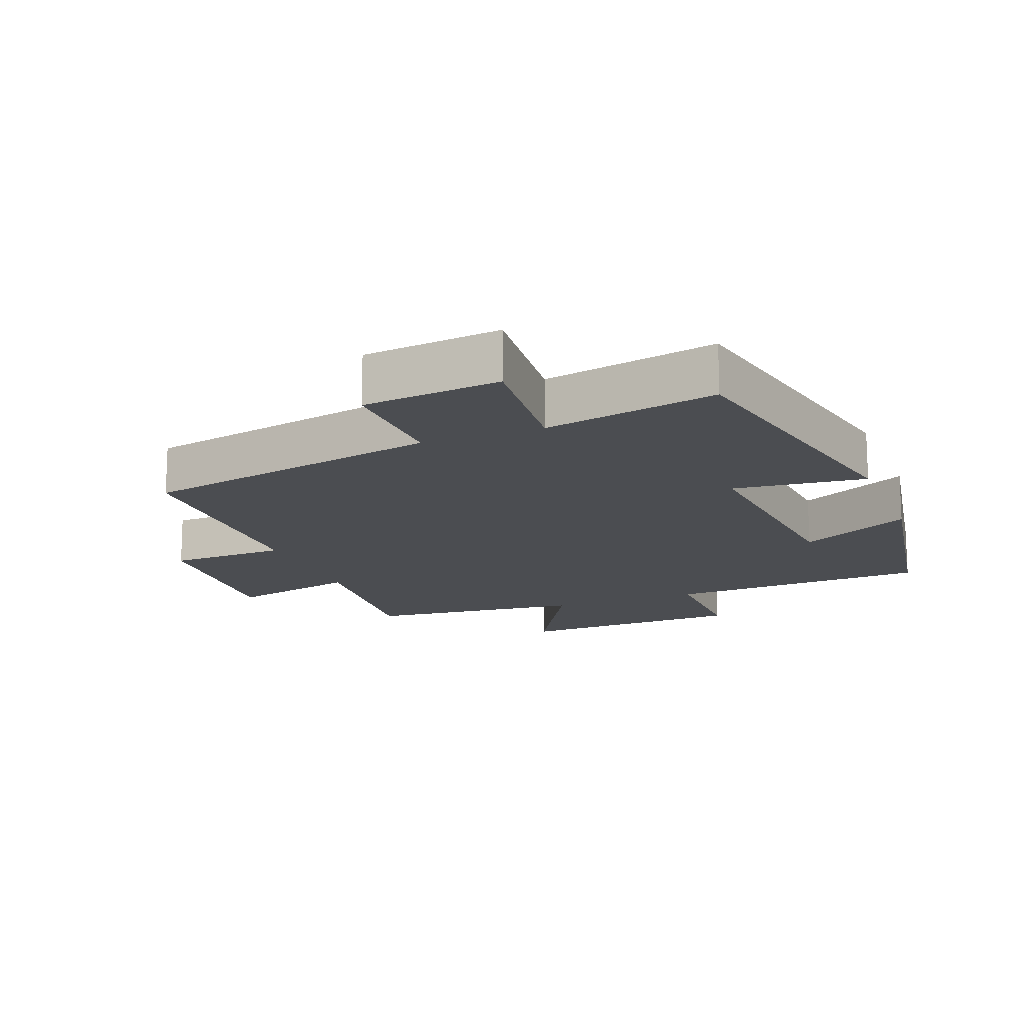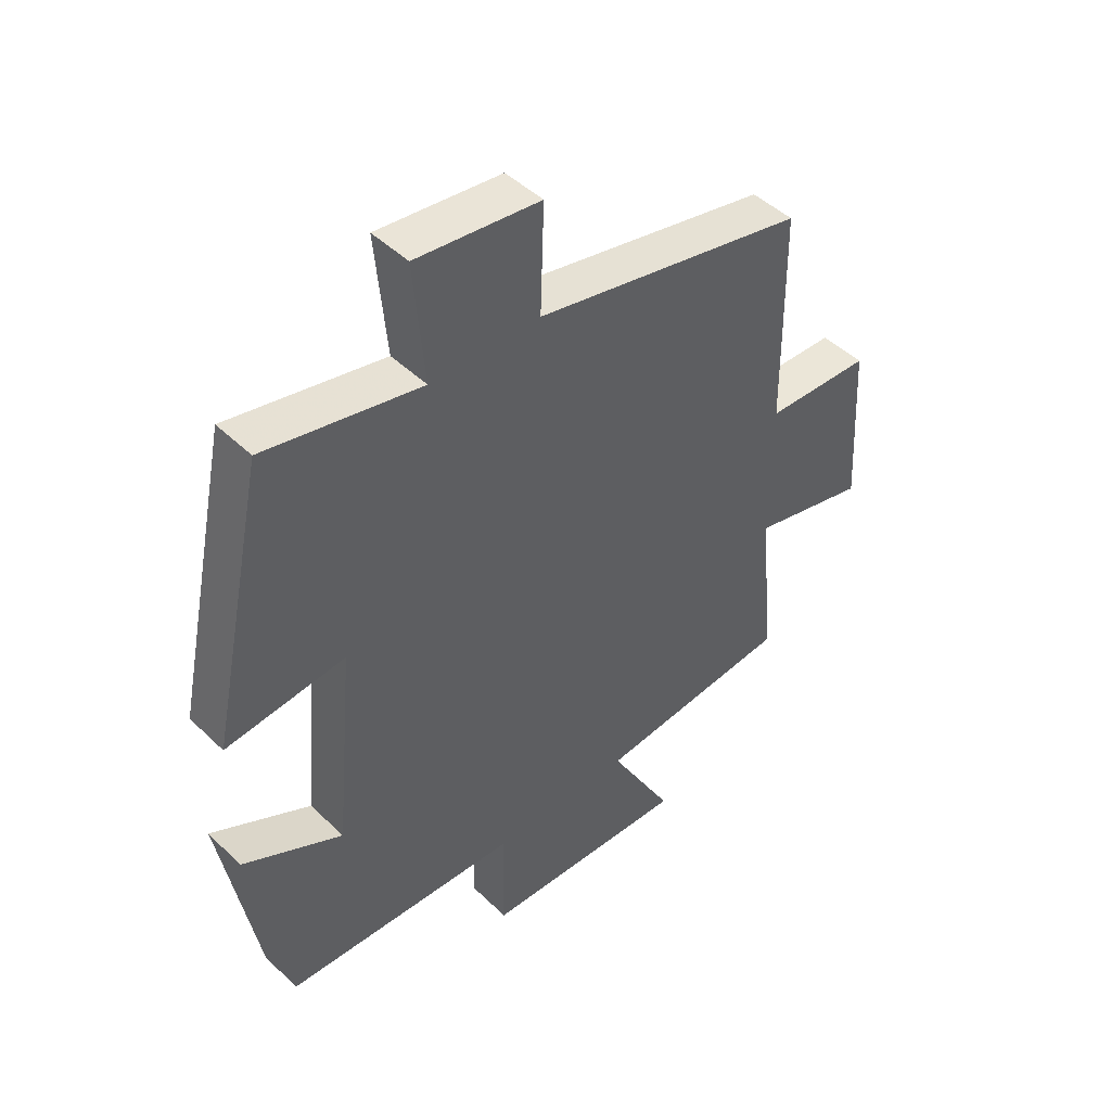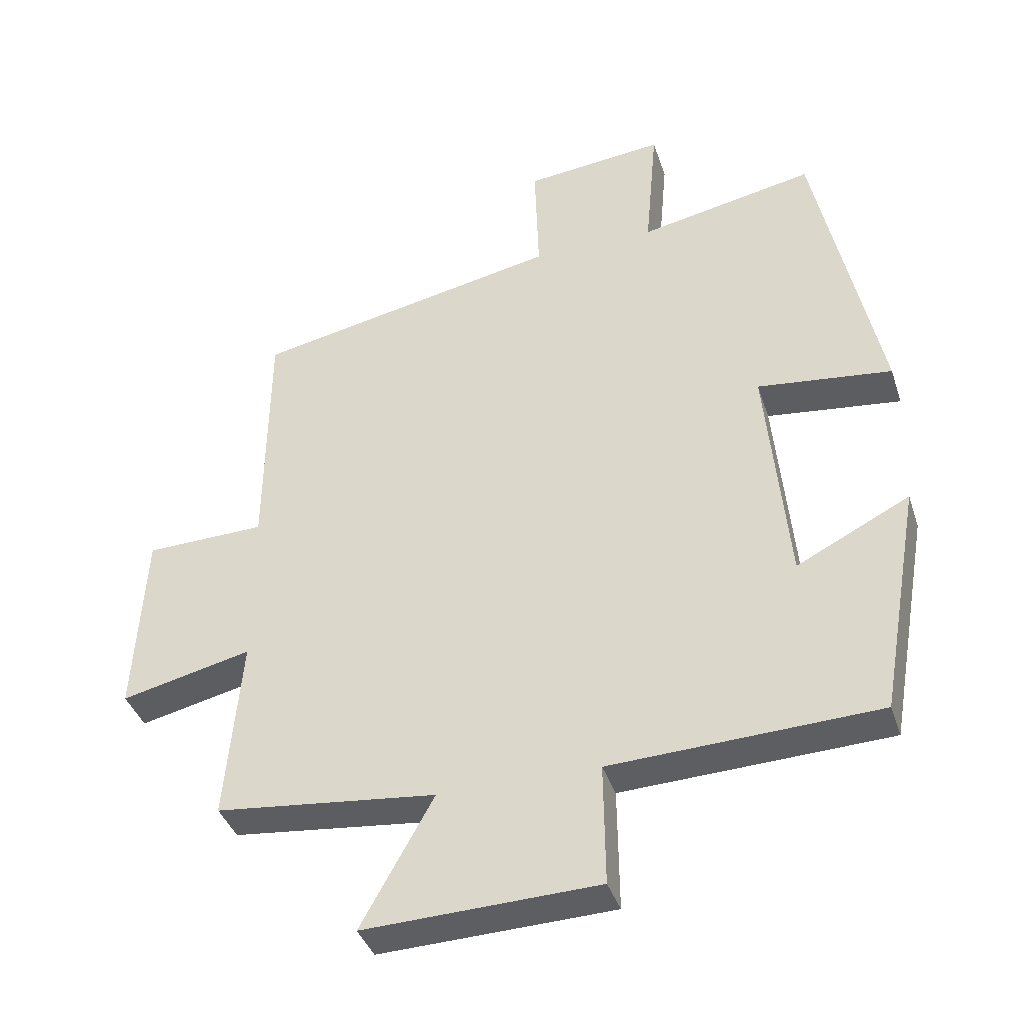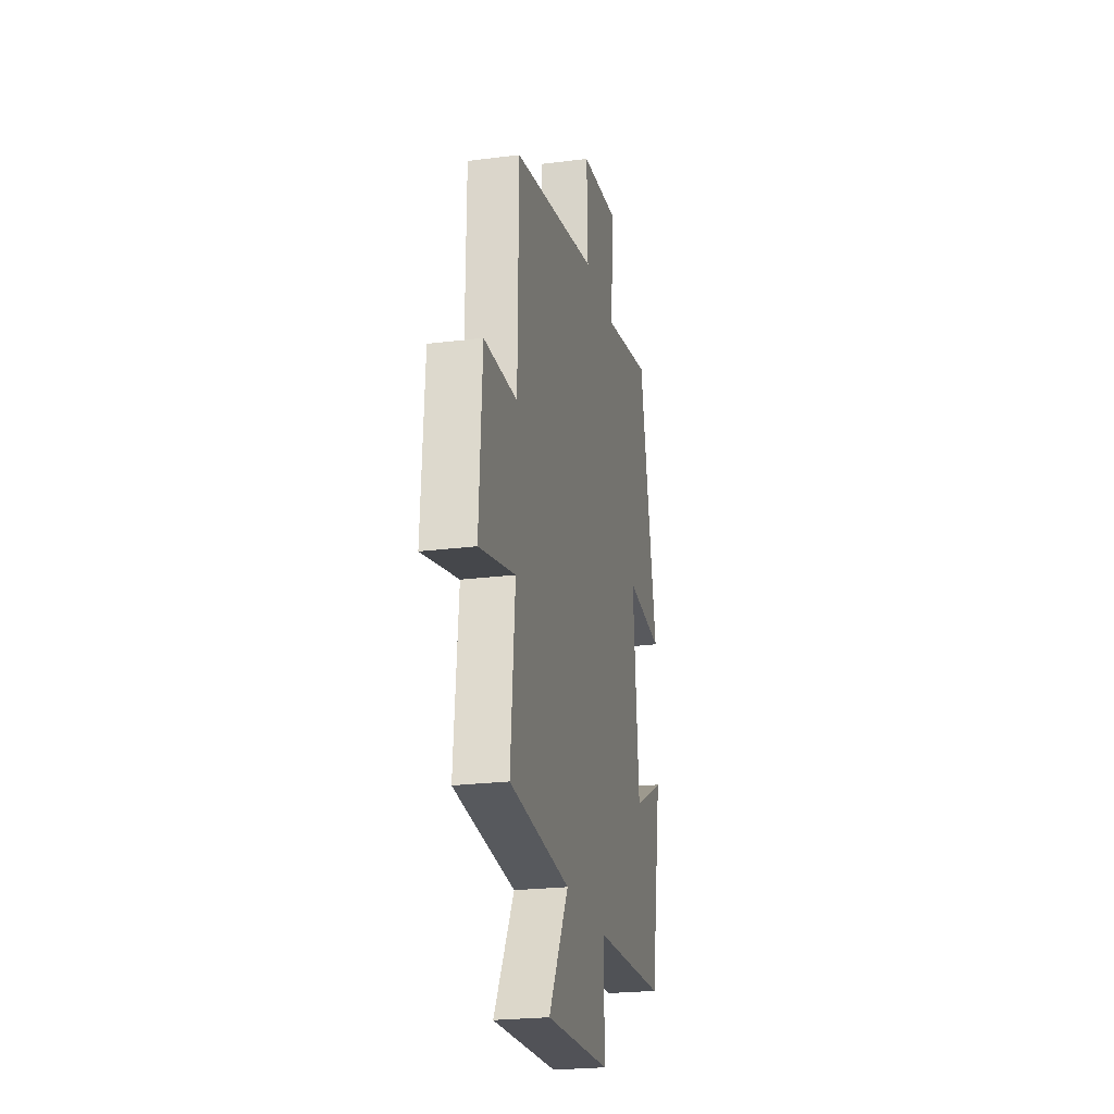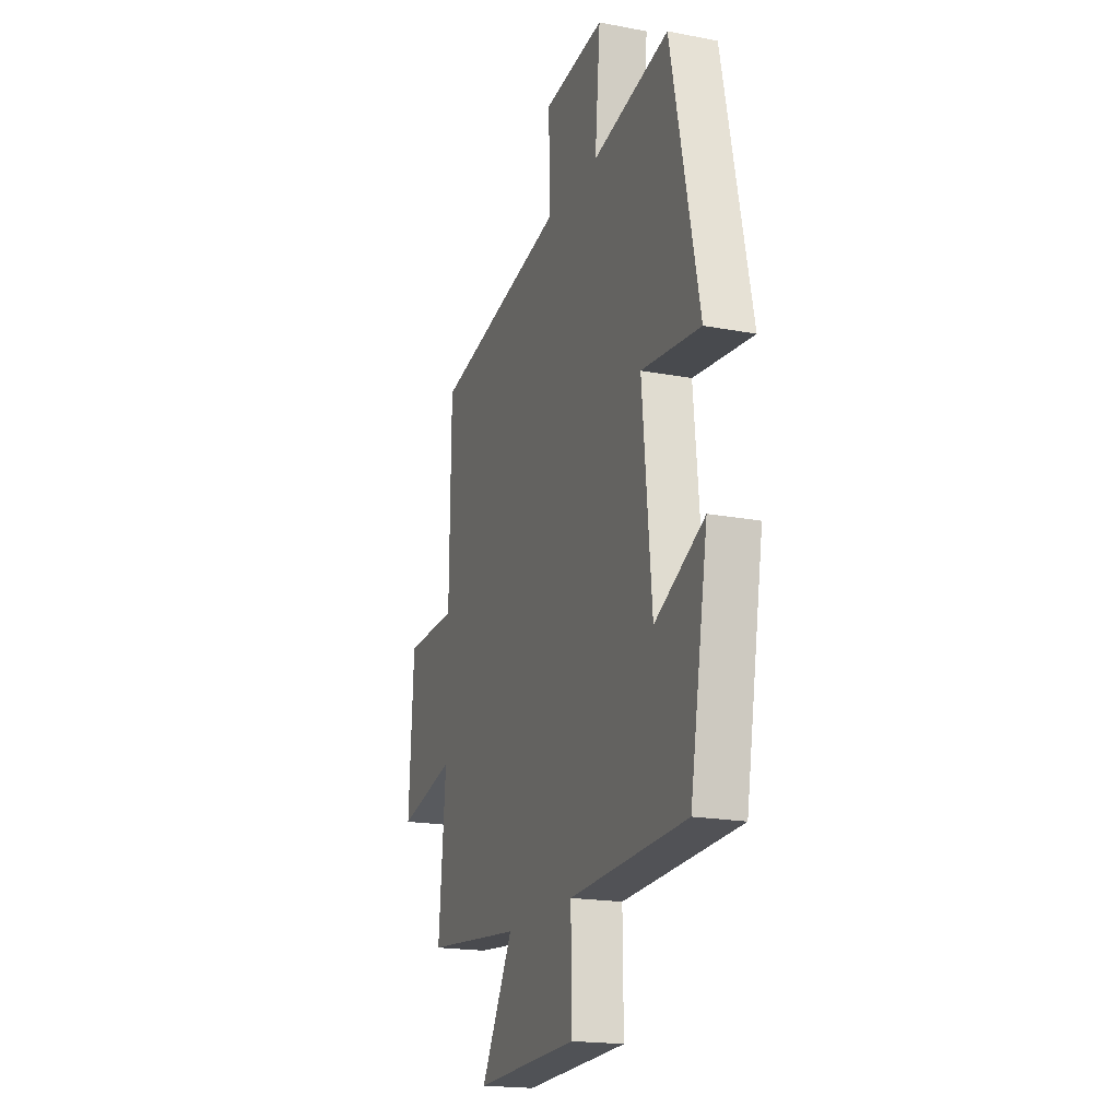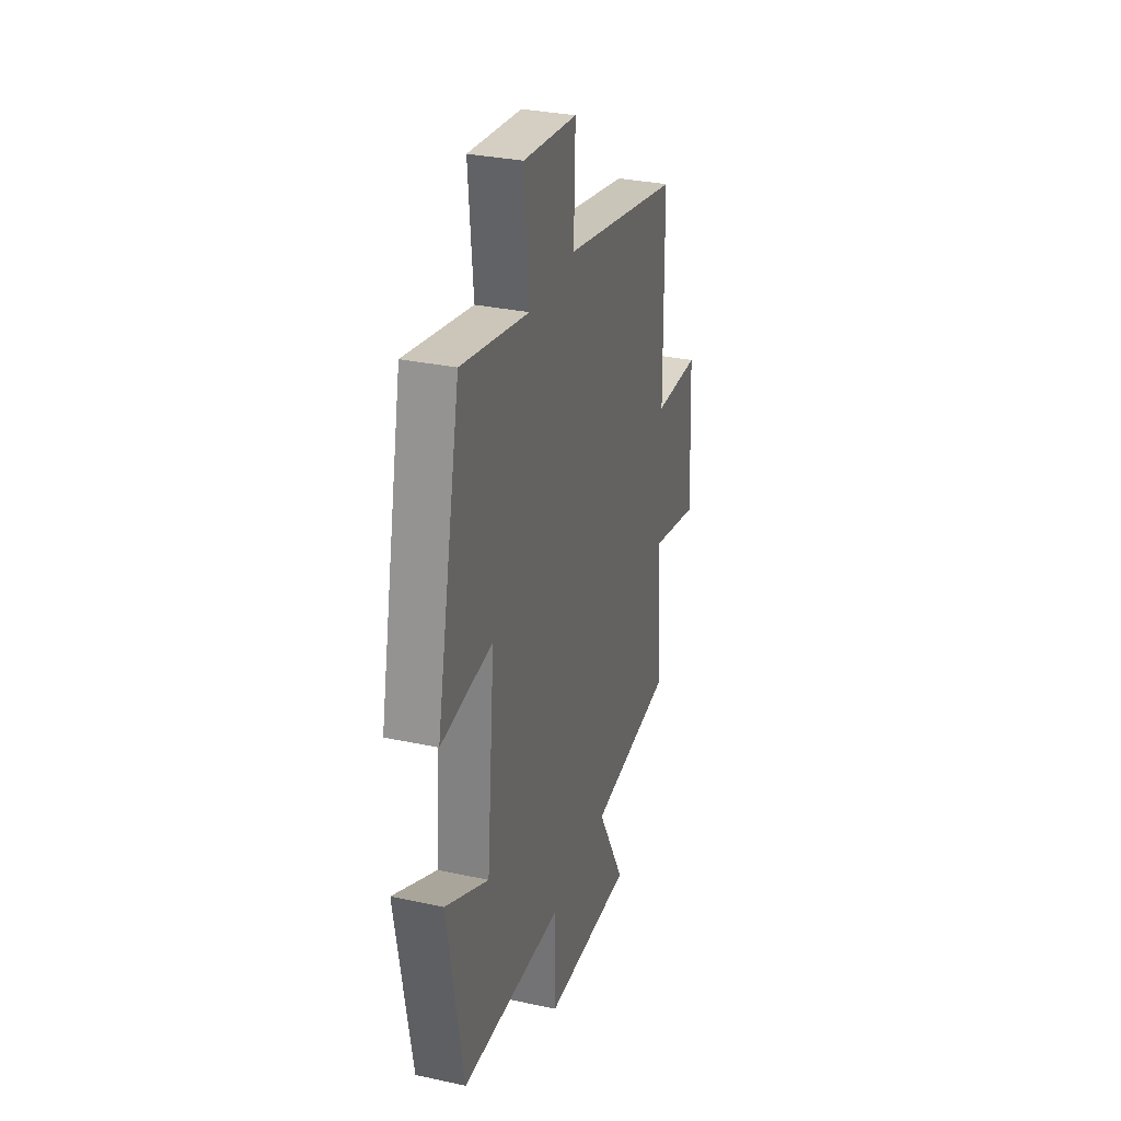
<metadata>
{"format":"obj","ext":"obj","renderer":"f3d","projection":"perspective","resolution":1024,"background":"white","views":[{"elev":-15.6,"azim":21.3,"up":"+Y"},{"elev":46.3,"azim":137.5,"up":"+Z"},{"elev":-38.9,"azim":17.4,"up":"+Z"},{"elev":-23.4,"azim":-77.9,"up":"+Z"},{"elev":-19.1,"azim":70.1,"up":"+Z"},{"elev":31.2,"azim":107.1,"up":"+Z"}]}
</metadata>
<code>
v 0.405 0.07 0.552
v 0.5 0.07 0.1
v 0.3 0.07 0.123
v 0.332 0.07 -0.223
v 0.5 0.07 -0.138
v 0.439 0.07 -0.483
v 0.042 0.07 -0.5
v 0.044 0.07 -0.681
v -0.304 0.07 -0.693
v -0.196 0.07 -0.5
v -0.524 0.07 -0.465
v -0.5 0.07 -0.193
v -0.694 0.07 -0.238
v -0.678 0.07 0.04
v -0.5 0.07 0.045
v -0.496 0.07 0.408
v -0.04 0.07 0.5
v -0.046 0.07 0.68
v 0.162 0.07 0.702
v 0.144 0.07 0.5
v 0.405 0 0.552
v 0.5 0 0.1
v 0.3 0 0.123
v 0.332 0 -0.223
v 0.5 0 -0.138
v 0.439 0 -0.483
v 0.042 0 -0.5
v 0.044 0 -0.681
v -0.304 0 -0.693
v -0.196 0 -0.5
v -0.524 0 -0.465
v -0.5 0 -0.193
v -0.694 0 -0.238
v -0.678 0 0.04
v -0.5 0 0.045
v -0.496 0 0.408
v -0.04 0 0.5
v -0.046 0 0.68
v 0.162 0 0.702
v 0.144 0 0.5
f 17 18 19 20
f 15 16 17 20
f 15 20 1
f 12 13 14 15
f 12 15 1
f 10 11 12 1
f 7 8 9 10
f 6 7 10
f 5 6 10
f 4 5 10
f 3 4 10
f 3 10 1
f 1 2 3
f 40 39 38 37
f 40 37 36 35
f 21 40 35
f 35 34 33 32
f 21 35 32
f 21 32 31 30
f 30 29 28 27
f 30 27 26
f 30 26 25
f 30 25 24
f 30 24 23
f 21 30 23
f 23 22 21
f 1 21 22 2
f 2 22 23 3
f 3 23 24 4
f 4 24 25 5
f 5 25 26 6
f 6 26 27 7
f 7 27 28 8
f 8 28 29 9
f 9 29 30 10
f 10 30 31 11
f 11 31 32 12
f 12 32 33 13
f 13 33 34 14
f 14 34 35 15
f 15 35 36 16
f 16 36 37 17
f 17 37 38 18
f 18 38 39 19
f 19 39 40 20
f 20 40 21 1

</code>
